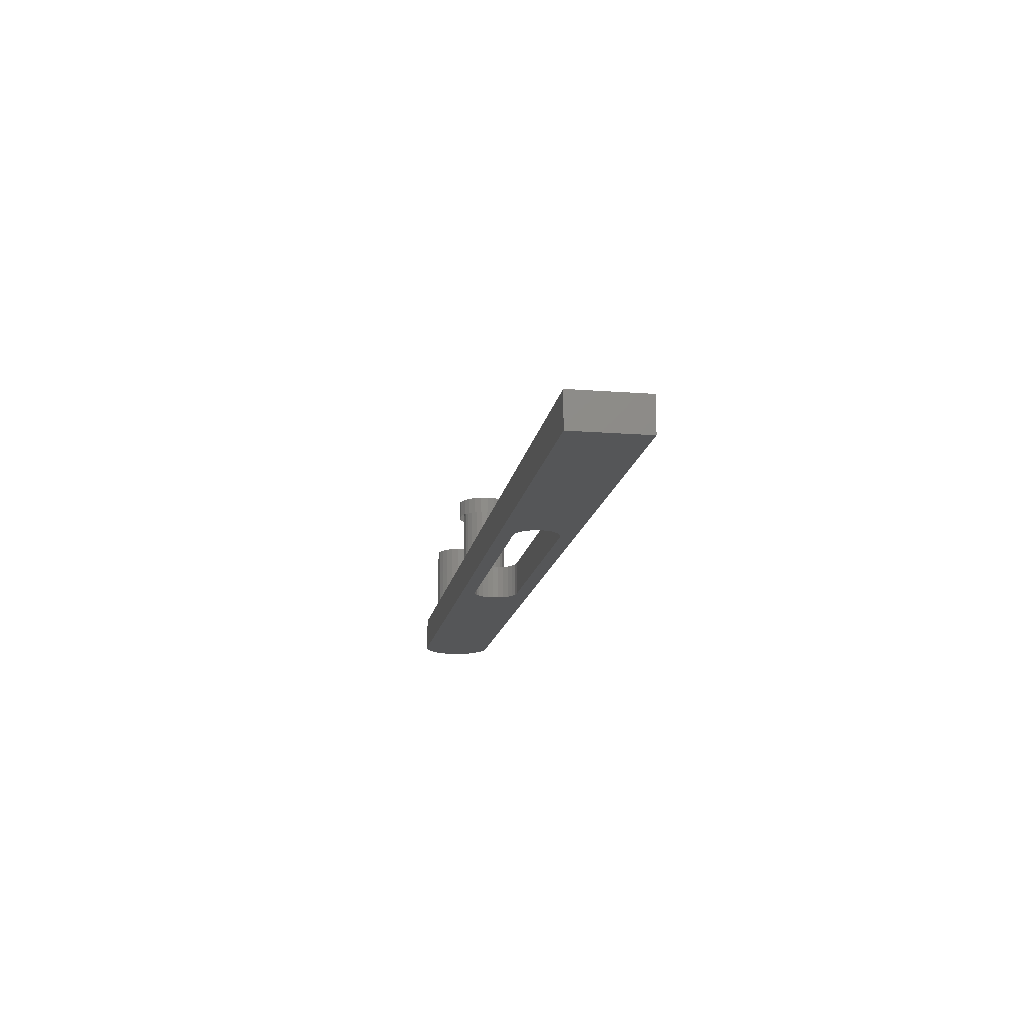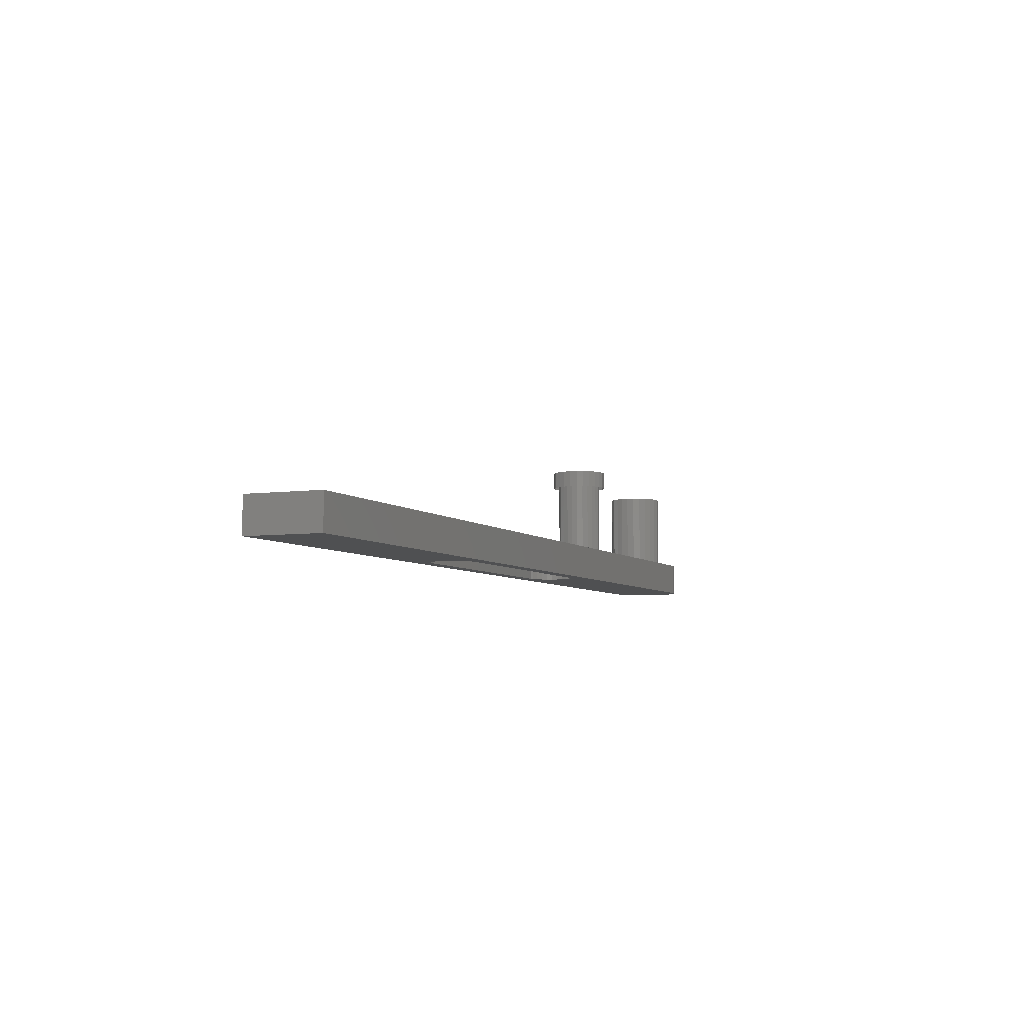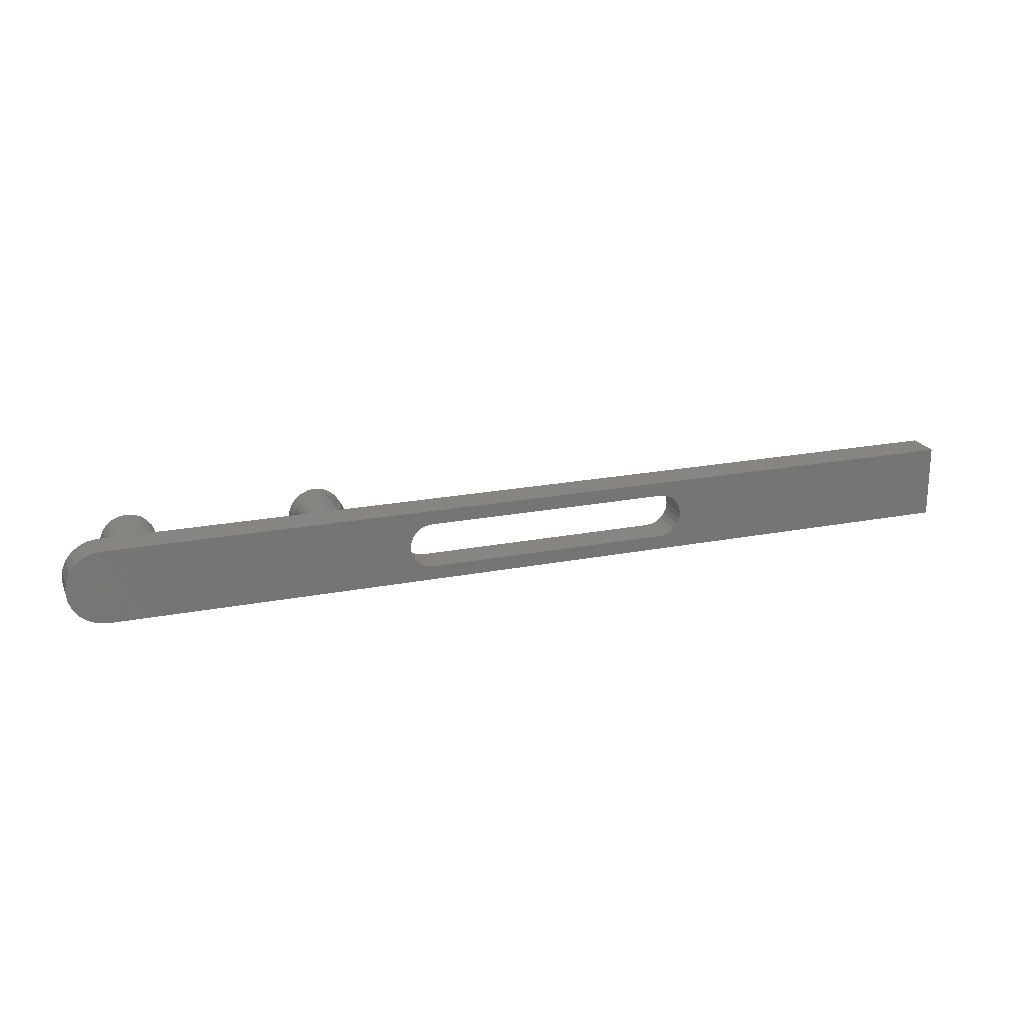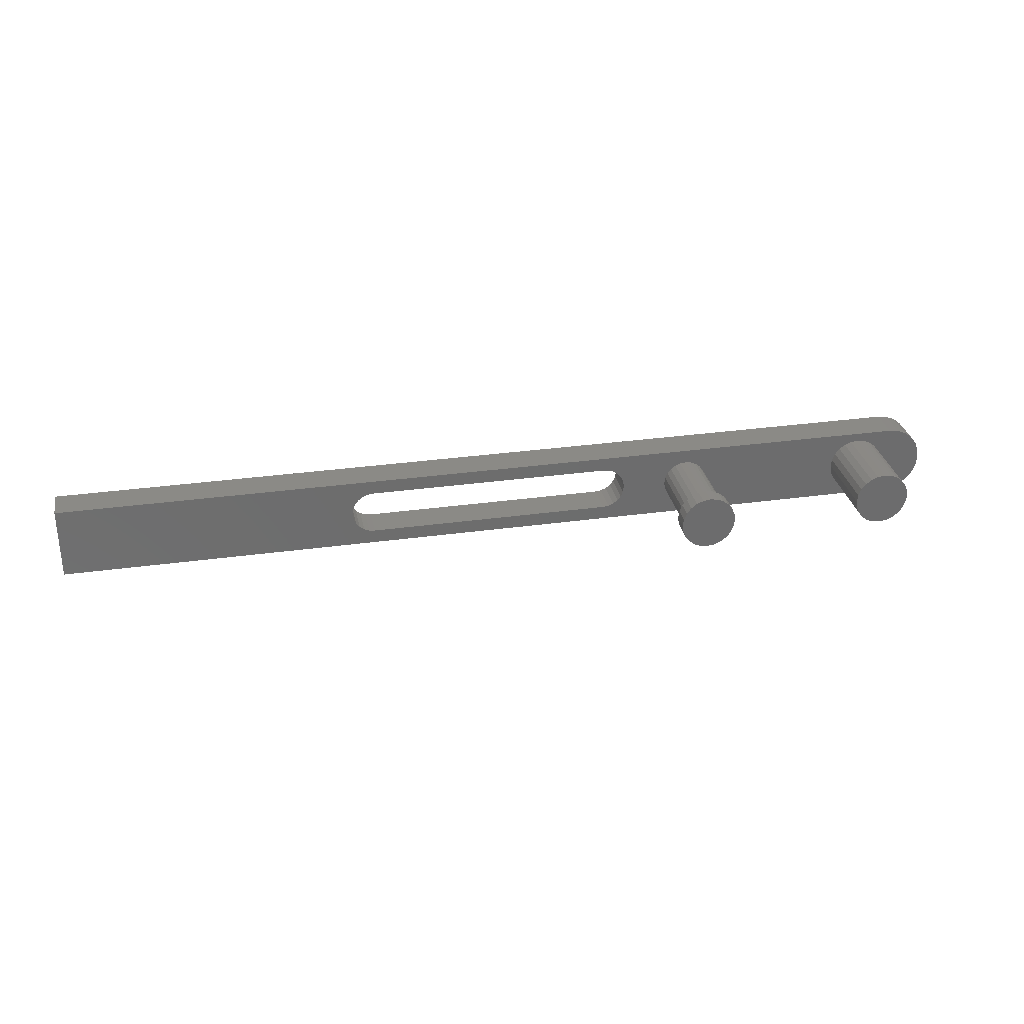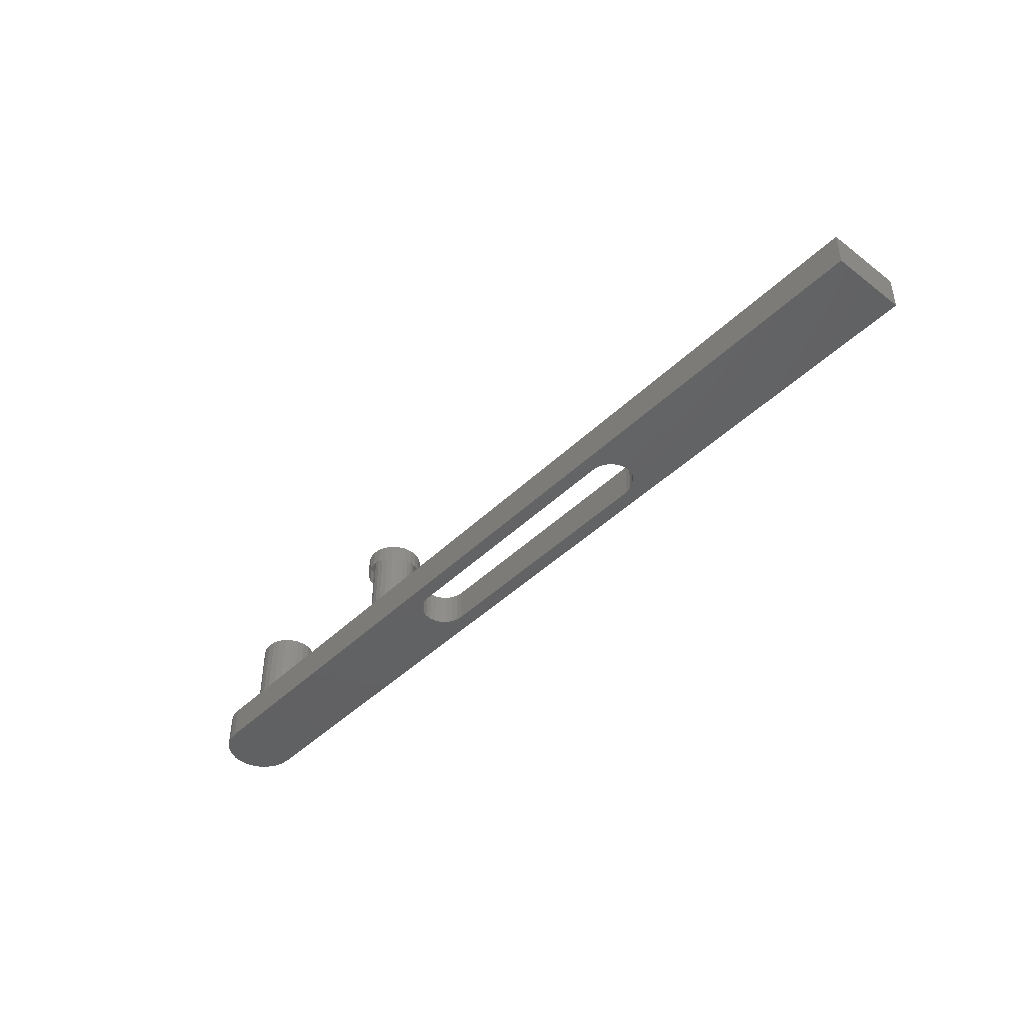
<metadata>
{"format":"stl","ext":"stl","renderer":"f3d","projection":"perspective","resolution":1024,"background":"white","views":[{"elev":-15.3,"azim":-99.4,"up":"+Z"},{"elev":-5.9,"azim":-67.1,"up":"+Z"},{"elev":20.9,"azim":160.7,"up":"+Y"},{"elev":30.8,"azim":-11.4,"up":"+Y"},{"elev":-44.5,"azim":-131.8,"up":"+Z"}]}
</metadata>
<code>
# stl→obj: 256 verts, 512 faces
v 83.26 -18.75 3
v 82.42 -18.86 0
v 83.26 -18.75 0
v 82.42 -18.86 3
v 84.04 -18.42 3
v 84.04 -18.42 0
v 3.4 -18.86 0
v 3.4 -18.86 3
v 84.72 -17.91 3
v 84.72 -17.91 0
v 3.4 -12.36 3
v 3.4 -12.36 0
v 29.96 -15.61 -5.64e-15
v 30.03 -16.13 3
v 30.03 -16.13 -5.64e-15
v 29.96 -15.61 3
v 30.96 -13.88 3
v 30.55 -14.19 -5.64e-15
v 30.96 -13.88 -5.64e-15
v 30.55 -14.19 3
v 31.45 -13.68 3
v 31.45 -13.68 -5.64e-15
v 30.23 -14.61 3
v 30.23 -14.61 -5.64e-15
v 30.03 -15.09 -5.64e-15
v 30.03 -15.09 3
v 30.23 -16.61 -5.64e-15
v 30.55 -17.02 3
v 30.55 -17.02 -5.64e-15
v 30.23 -16.61 3
v 30.96 -17.34 -5.64e-15
v 30.96 -17.34 3
v 31.45 -17.54 -5.64e-15
v 31.45 -17.54 3
v 31.96 -17.61 -5.64e-15
v 31.96 -17.61 3
v 81.33 -16.86 3
v 80.94 -17.38 10
v 80.94 -17.38 3
v 81.33 -16.86 10
v 80.94 -13.84 3
v 81.33 -14.36 10
v 81.33 -14.36 3
v 80.94 -13.84 10
v 79.82 -18.02 10
v 79.17 -18.11 3
v 79.82 -18.02 3
v 79.17 -18.11 10
v 79.82 -13.19 10
v 80.12 -13.31 3
v 79.82 -13.19 3
v 80.12 -13.31 10
v 76.76 -14.96 10
v 76.67 -15.61 3
v 76.67 -15.61 10
v 76.76 -14.96 3
v 53.91 -17.61 3
v 54.43 -17.54 3
v 54.91 -17.34 3
v 61.91 -17.61 3
v 55.32 -17.02 3
v 61.39 -17.54 3
v 55.64 -16.61 3
v 55.84 -16.13 3
v 55.91 -15.61 3
v 60.91 -17.34 3
v 60.5 -17.02 3
v 60.18 -16.61 3
v 59.98 -16.13 3
v 59.91 -15.61 3
v 62.43 -17.54 3
v 62.91 -17.34 3
v 63.32 -17.02 3
v 63.64 -16.61 3
v 63.84 -16.13 3
v 63.91 -15.61 3
v 78.52 -18.02 3
v 77.92 -17.77 3
v 77.4 -17.38 3
v 77 -16.86 3
v 76.76 -16.25 3
v 80.12 -17.91 3
v 80.42 -17.77 3
v 81.58 -16.25 3
v 81.67 -15.61 3
v 31.96 -13.61 3
v 82.42 -12.36 3
v 53.91 -13.61 3
v 54.43 -13.68 3
v 54.91 -13.88 3
v 61.91 -13.61 3
v 55.32 -14.19 3
v 61.39 -13.68 3
v 55.64 -14.61 3
v 55.84 -15.09 3
v 60.91 -13.88 3
v 60.5 -14.19 3
v 60.18 -14.61 3
v 59.98 -15.09 3
v 62.43 -13.68 3
v 62.91 -13.88 3
v 63.32 -14.19 3
v 63.64 -14.61 3
v 63.84 -15.09 3
v 78.52 -13.19 3
v 77.92 -13.44 3
v 77.4 -13.84 3
v 77 -14.36 3
v 79.17 -13.11 3
v 80.42 -13.44 3
v 81.58 -14.96 3
v 83.26 -12.47 3
v 84.04 -12.79 3
v 84.72 -13.31 3
v 85.23 -17.23 3
v 85.23 -13.98 3
v 85.56 -16.45 3
v 85.56 -14.77 3
v 85.67 -15.61 3
v 79.17 -13.11 10
v 77.92 -17.77 10
v 77.4 -17.38 10
v 77.92 -13.44 10
v 78.52 -13.19 10
v 78.52 -18.02 10
v 76.76 -16.25 10
v 77.4 -13.84 10
v 77 -14.36 10
v 55.84 -15.09 -5.64e-15
v 55.64 -14.61 -5.64e-15
v 55.32 -14.19 -5.64e-15
v 54.91 -13.88 -5.64e-15
v 80.42 -13.44 10
v 81.67 -15.61 10
v 81.58 -14.96 10
v 81.58 -16.25 10
v 80.42 -17.77 10
v 80.12 -17.91 10
v 77 -16.86 10
v 63.84 -16.13 11
v 63.91 -15.61 11
v 62.43 -13.68 11
v 62.91 -13.88 11
v 61.91 -13.61 11
v 60.91 -13.88 11
v 61.39 -13.68 11
v 60.18 -14.61 11
v 59.98 -15.09 11
v 63.32 -14.19 11
v 62.91 -17.34 11
v 62.43 -17.54 11
v 53.91 -13.61 -5.64e-15
v 54.43 -13.68 -5.64e-15
v 59.98 -16.13 11
v 59.91 -15.61 11
v 60.18 -16.61 11
v 60.5 -17.02 11
v 60.5 -14.19 11
v 60.91 -17.34 11
v 61.39 -17.54 11
v 61.91 -17.61 11
v 63.32 -17.02 11
v 63.64 -16.61 11
v 63.64 -14.61 11
v 63.84 -15.09 11
v 31.96 -13.61 -5.64e-15
v 53.91 -17.61 -5.64e-15
v 54.43 -17.54 -5.64e-15
v 54.91 -17.34 -5.64e-15
v 55.32 -17.02 -5.64e-15
v 55.64 -16.61 -5.64e-15
v 55.84 -16.13 -5.64e-15
v 85.56 -14.77 0
v 85.67 -15.61 0
v 85.56 -16.45 0
v 55.91 -15.61 -5.64e-15
v 85.23 -17.23 0
v 84.04 -12.79 0
v 83.26 -12.47 0
v 82.42 -12.36 0
v 84.72 -13.31 0
v 85.23 -13.98 0
v 78.52 -13.19 0
v 77.92 -13.44 0
v 77.4 -13.84 0
v 77 -14.36 0
v 76.76 -14.96 0
v 76.67 -15.61 0
v 79.17 -13.11 0
v 79.82 -13.19 0
v 80.12 -13.31 0
v 80.42 -13.44 0
v 80.94 -13.84 0
v 81.33 -14.36 0
v 81.58 -14.96 0
v 81.67 -15.61 0
v 78.52 -18.02 0
v 77.92 -17.77 0
v 77.4 -17.38 0
v 77 -16.86 0
v 76.76 -16.25 0
v 79.17 -18.11 0
v 79.82 -18.02 0
v 80.12 -17.91 0
v 80.42 -17.77 0
v 80.94 -17.38 0
v 81.33 -16.86 0
v 81.58 -16.25 0
v 61.26 -18.02 11
v 60.66 -17.77 9.5
v 61.26 -18.02 9.5
v 60.66 -17.77 11
v 59.5 -16.25 11
v 59.74 -16.86 9.5
v 59.74 -16.86 11
v 59.5 -16.25 9.5
v 62.56 -18.02 11
v 61.91 -18.11 9.5
v 62.56 -18.02 9.5
v 61.91 -18.11 11
v 60.14 -17.38 9.5
v 60.14 -17.38 11
v 64.41 -15.61 9.5
v 64.32 -16.25 11
v 64.32 -16.25 9.5
v 64.41 -15.61 11
v 61.26 -13.19 11
v 61.91 -13.11 9.5
v 61.26 -13.19 9.5
v 61.91 -13.11 11
v 60.14 -13.84 11
v 60.66 -13.44 9.5
v 60.14 -13.84 9.5
v 60.66 -13.44 11
v 63.16 -13.44 11
v 63.68 -13.84 9.5
v 63.16 -13.44 9.5
v 63.68 -13.84 11
v 64.32 -14.96 9.5
v 64.32 -14.96 11
v 64.08 -14.36 9.5
v 64.08 -14.36 11
v 59.5 -14.96 11
v 59.41 -15.61 11
v 59.74 -14.36 11
v 63.16 -17.77 11
v 63.68 -17.38 11
v 64.08 -16.86 11
v 62.56 -13.19 11
v 63.16 -17.77 9.5
v 59.41 -15.61 9.5
v 59.74 -14.36 9.5
v 59.5 -14.96 9.5
v 64.08 -16.86 9.5
v 62.56 -13.19 9.5
v 63.68 -17.38 9.5
f 1 2 3
f 2 1 4
f 5 3 6
f 3 5 1
f 4 7 2
f 7 4 8
f 9 6 10
f 6 9 5
f 11 7 8
f 7 11 12
f 13 14 15
f 14 13 16
f 17 18 19
f 18 17 20
f 21 19 22
f 19 21 17
f 18 23 24
f 23 18 20
f 25 16 13
f 16 25 26
f 27 28 29
f 28 27 30
f 15 30 27
f 30 15 14
f 28 31 29
f 31 28 32
f 32 33 31
f 33 32 34
f 34 35 33
f 35 34 36
f 24 26 25
f 26 24 23
f 37 38 39
f 38 37 40
f 41 42 43
f 42 41 44
f 45 46 47
f 46 45 48
f 49 50 51
f 50 49 52
f 53 54 55
f 54 53 56
f 8 34 11
f 34 8 36
f 36 8 4
f 11 34 32
f 11 32 28
f 11 28 30
f 11 30 14
f 11 14 16
f 36 4 57
f 57 4 58
f 58 4 59
f 59 4 60
f 59 60 61
f 61 60 62
f 61 62 63
f 63 62 64
f 64 62 65
f 65 62 66
f 65 66 67
f 65 67 68
f 65 68 69
f 65 69 70
f 60 4 71
f 71 4 72
f 72 4 73
f 73 4 74
f 74 4 75
f 75 4 76
f 76 4 77
f 76 77 78
f 76 78 79
f 76 79 80
f 76 80 81
f 76 81 54
f 77 4 46
f 46 4 47
f 47 4 82
f 82 4 83
f 83 4 39
f 39 4 37
f 37 4 84
f 84 4 85
f 11 86 87
f 86 11 21
f 21 11 17
f 17 11 20
f 20 11 23
f 23 11 26
f 26 11 16
f 87 86 88
f 87 88 89
f 87 89 90
f 87 90 91
f 91 90 92
f 91 92 93
f 93 92 94
f 93 94 95
f 93 95 65
f 93 65 96
f 96 65 97
f 97 65 98
f 98 65 99
f 99 65 70
f 87 91 100
f 87 100 101
f 87 101 102
f 87 102 103
f 87 103 104
f 87 104 76
f 87 76 105
f 105 76 106
f 106 76 107
f 107 76 108
f 108 76 56
f 56 76 54
f 87 105 109
f 87 109 51
f 87 51 50
f 87 50 110
f 87 110 41
f 87 41 43
f 87 43 111
f 87 111 85
f 87 85 4
f 87 4 1
f 87 1 112
f 112 1 5
f 112 5 113
f 113 5 9
f 113 9 114
f 114 9 115
f 114 115 116
f 116 115 117
f 116 117 118
f 118 117 119
f 120 51 109
f 51 120 49
f 121 79 78
f 79 121 122
f 123 105 106
f 105 123 124
f 125 78 77
f 78 125 121
f 48 77 46
f 77 48 125
f 55 81 126
f 81 55 54
f 127 108 128
f 108 127 107
f 127 106 107
f 106 127 123
f 94 129 95
f 129 94 130
f 92 130 94
f 130 92 131
f 92 132 131
f 132 92 90
f 133 41 110
f 41 133 44
f 111 134 85
f 134 111 135
f 84 40 37
f 40 84 136
f 38 83 39
f 83 38 137
f 137 82 83
f 82 137 138
f 139 79 122
f 79 139 80
f 124 109 105
f 109 124 120
f 43 135 111
f 135 43 42
f 52 110 50
f 110 52 133
f 128 56 53
f 56 128 108
f 126 80 139
f 80 126 81
f 138 47 82
f 47 138 45
f 85 136 84
f 136 85 134
f 76 140 75
f 140 76 141
f 142 101 100
f 101 142 143
f 144 100 91
f 100 144 142
f 145 93 96
f 93 145 146
f 147 99 148
f 99 147 98
f 143 102 101
f 102 143 149
f 150 71 72
f 71 150 151
f 89 152 153
f 152 89 88
f 154 148 155
f 148 154 156
f 148 156 147
f 147 156 157
f 147 157 158
f 158 157 145
f 145 157 159
f 145 159 160
f 145 160 146
f 146 160 161
f 146 161 144
f 144 161 151
f 144 151 142
f 142 151 143
f 143 151 150
f 143 150 162
f 143 162 149
f 149 162 163
f 149 163 164
f 164 163 140
f 164 140 165
f 165 140 141
f 88 166 152
f 166 88 86
f 161 62 60
f 62 161 160
f 154 68 156
f 68 154 69
f 155 69 154
f 69 155 70
f 159 67 66
f 67 159 157
f 75 163 74
f 163 75 140
f 104 141 76
f 141 104 165
f 86 22 166
f 22 86 21
f 148 70 155
f 70 148 99
f 90 153 132
f 153 90 89
f 102 164 103
f 164 102 149
f 74 162 73
f 162 74 163
f 146 91 93
f 91 146 144
f 103 165 104
f 165 103 164
f 158 98 147
f 98 158 97
f 158 96 97
f 96 158 145
f 151 60 71
f 60 151 161
f 162 72 73
f 72 162 150
f 156 67 157
f 67 156 68
f 160 66 62
f 66 160 159
f 36 167 35
f 167 36 57
f 57 168 167
f 168 57 58
f 58 169 168
f 169 58 59
f 59 170 169
f 170 59 61
f 64 171 63
f 171 64 172
f 173 119 174
f 119 173 118
f 63 170 61
f 170 63 171
f 174 117 175
f 117 174 119
f 65 172 64
f 172 65 176
f 95 176 65
f 176 95 129
f 175 115 177
f 115 175 117
f 177 9 10
f 9 177 115
f 112 178 179
f 178 112 113
f 11 180 12
f 180 11 87
f 87 179 180
f 179 87 112
f 181 116 182
f 116 181 114
f 126 53 55
f 53 126 139
f 53 139 128
f 128 139 122
f 128 122 127
f 127 122 121
f 127 121 123
f 123 121 125
f 123 125 124
f 124 125 48
f 124 48 120
f 120 48 45
f 120 45 49
f 49 45 138
f 49 138 52
f 52 138 137
f 52 137 133
f 133 137 38
f 133 38 44
f 44 38 40
f 44 40 42
f 42 40 136
f 42 136 135
f 135 136 134
f 12 22 7
f 22 12 166
f 166 12 180
f 7 22 19
f 7 19 18
f 7 18 24
f 7 24 25
f 7 25 13
f 166 180 152
f 152 180 153
f 153 180 132
f 132 180 131
f 131 180 130
f 130 180 129
f 129 180 176
f 176 180 183
f 176 183 184
f 176 184 185
f 176 185 186
f 176 186 187
f 176 187 188
f 183 180 189
f 189 180 190
f 190 180 191
f 191 180 192
f 192 180 193
f 193 180 194
f 194 180 195
f 195 180 196
f 7 35 2
f 35 7 33
f 33 7 31
f 31 7 29
f 29 7 27
f 27 7 15
f 15 7 13
f 2 35 167
f 2 167 168
f 2 168 169
f 2 169 170
f 2 170 171
f 2 171 172
f 2 172 176
f 2 176 197
f 197 176 198
f 198 176 199
f 199 176 200
f 200 176 201
f 201 176 188
f 2 197 202
f 2 202 203
f 2 203 204
f 2 204 205
f 2 205 206
f 2 206 207
f 2 207 208
f 2 208 196
f 2 196 180
f 2 180 179
f 2 179 3
f 3 179 178
f 3 178 6
f 6 178 181
f 6 181 10
f 10 181 177
f 177 181 182
f 177 182 175
f 175 182 173
f 175 173 174
f 182 118 173
f 118 182 116
f 113 181 178
f 181 113 114
f 209 210 211
f 210 209 212
f 213 214 215
f 214 213 216
f 217 218 219
f 218 217 220
f 212 221 210
f 221 212 222
f 223 224 225
f 224 223 226
f 227 228 229
f 228 227 230
f 231 232 233
f 232 231 234
f 235 236 237
f 236 235 238
f 239 226 223
f 226 239 240
f 241 240 239
f 240 241 242
f 213 243 244
f 243 213 215
f 243 215 245
f 245 215 222
f 245 222 155
f 155 222 154
f 154 222 156
f 156 222 212
f 156 212 157
f 157 212 159
f 159 212 209
f 159 209 160
f 160 209 220
f 160 220 161
f 161 220 217
f 161 217 151
f 151 217 150
f 150 217 246
f 150 246 162
f 162 246 247
f 162 247 163
f 163 247 140
f 140 247 248
f 140 248 141
f 155 231 245
f 231 155 148
f 231 148 147
f 231 147 234
f 234 147 158
f 234 158 145
f 234 145 227
f 227 145 146
f 227 146 230
f 230 146 144
f 230 144 142
f 230 142 249
f 249 142 143
f 249 143 235
f 235 143 149
f 235 149 238
f 238 149 164
f 238 164 165
f 238 165 242
f 242 165 141
f 242 141 248
f 242 248 224
f 242 224 240
f 240 224 226
f 220 211 218
f 211 220 209
f 246 219 250
f 219 246 217
f 244 216 213
f 216 244 251
f 231 252 245
f 252 231 233
f 243 251 244
f 251 243 253
f 225 248 254
f 248 225 224
f 234 229 232
f 229 234 227
f 249 237 255
f 237 249 235
f 247 250 256
f 250 247 246
f 215 221 222
f 221 215 214
f 230 255 228
f 255 230 249
f 254 247 256
f 247 254 248
f 236 242 241
f 242 236 238
f 245 253 243
f 253 245 252
f 187 201 188
f 201 187 186
f 201 186 200
f 200 186 185
f 200 185 199
f 199 185 184
f 199 184 198
f 198 184 183
f 198 183 197
f 197 183 189
f 197 189 202
f 202 189 190
f 202 190 203
f 203 190 191
f 203 191 204
f 204 191 192
f 204 192 205
f 205 192 193
f 205 193 206
f 206 193 194
f 206 194 207
f 207 194 195
f 207 195 208
f 208 195 196

</code>
